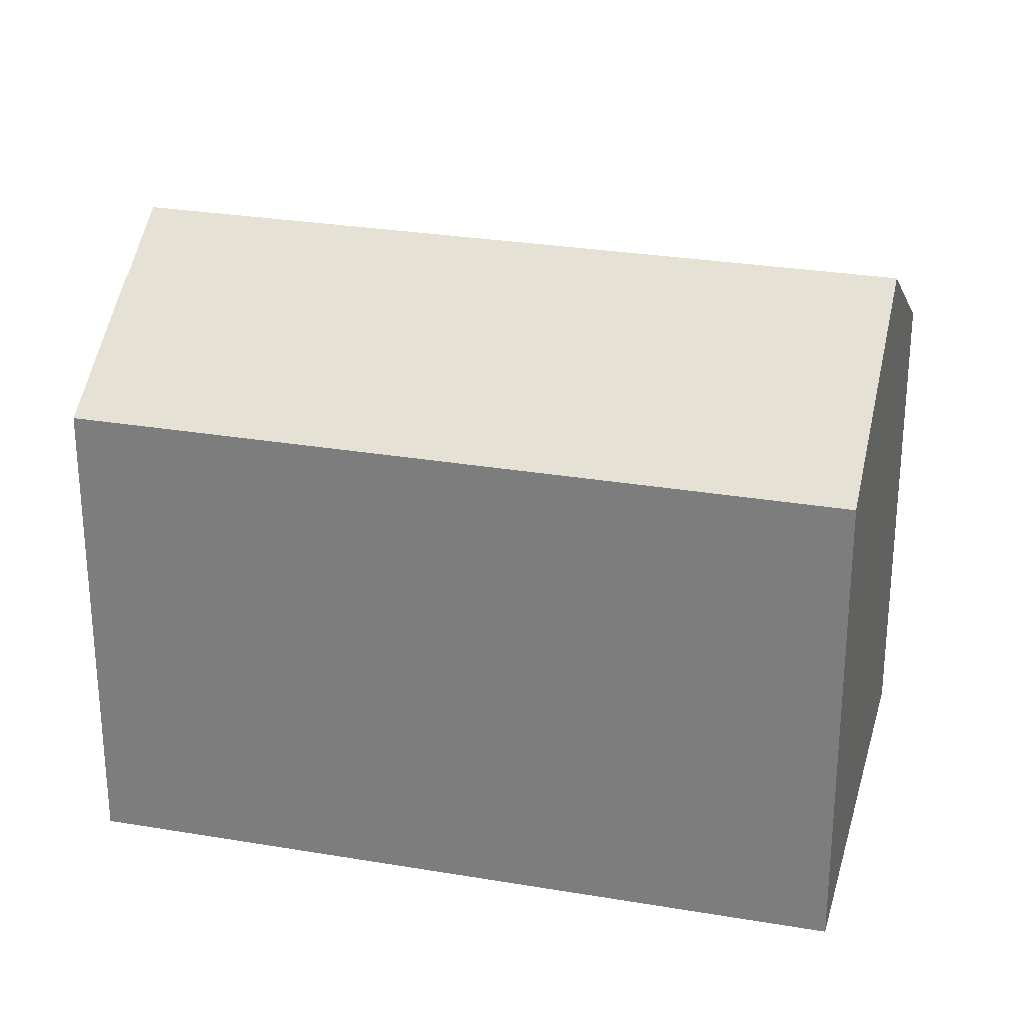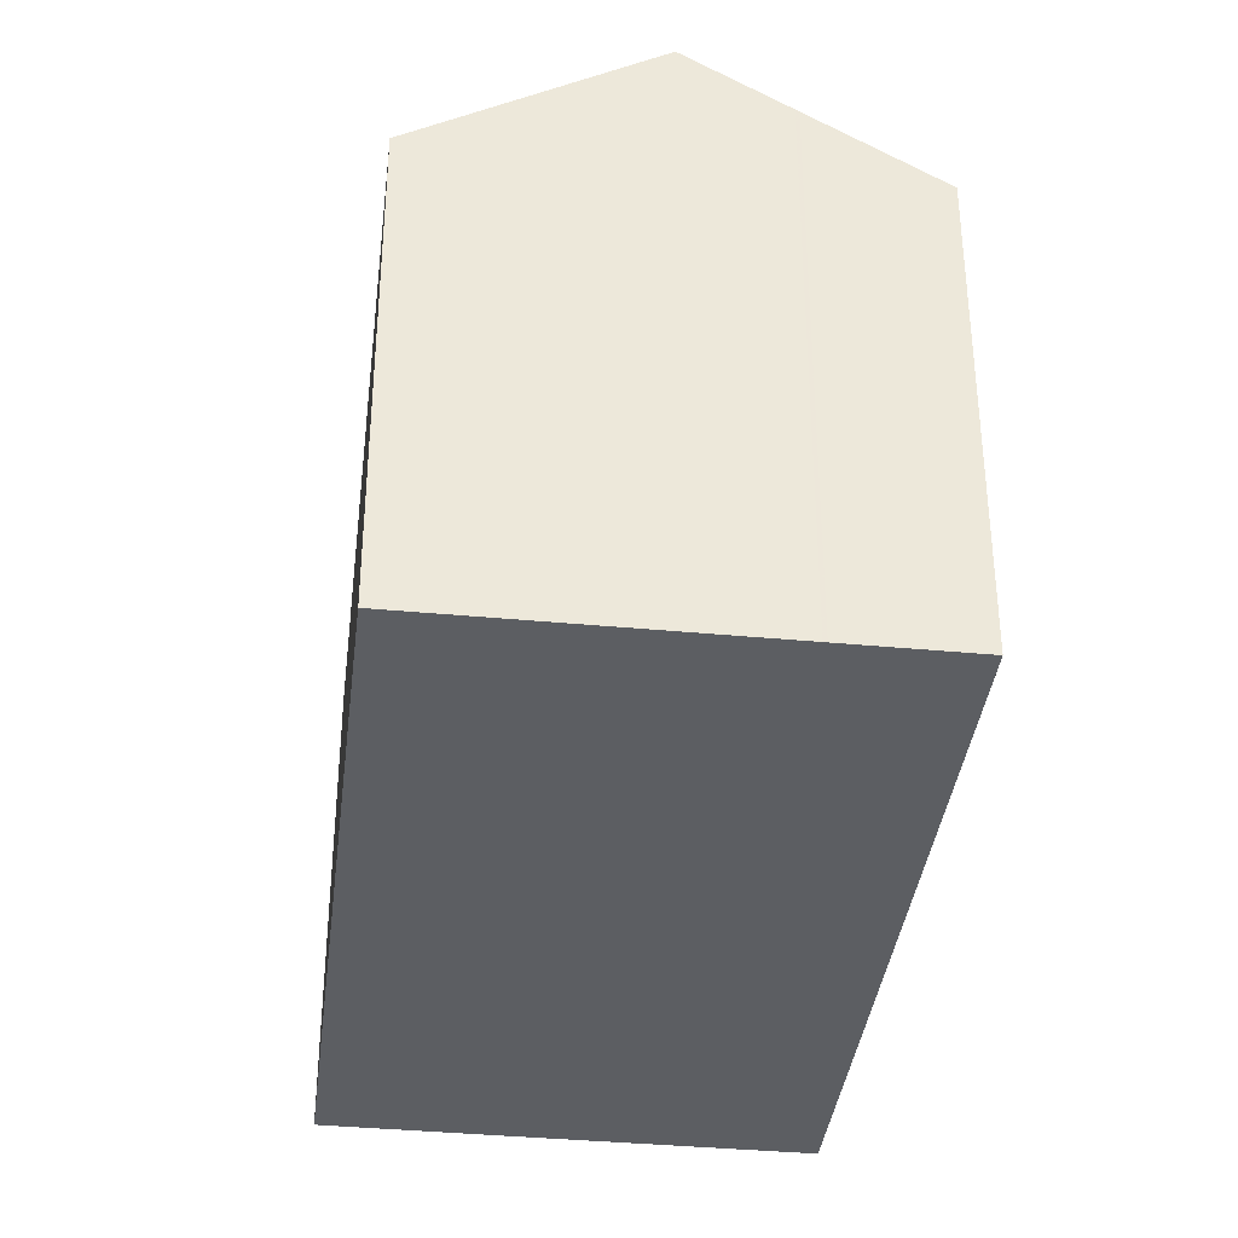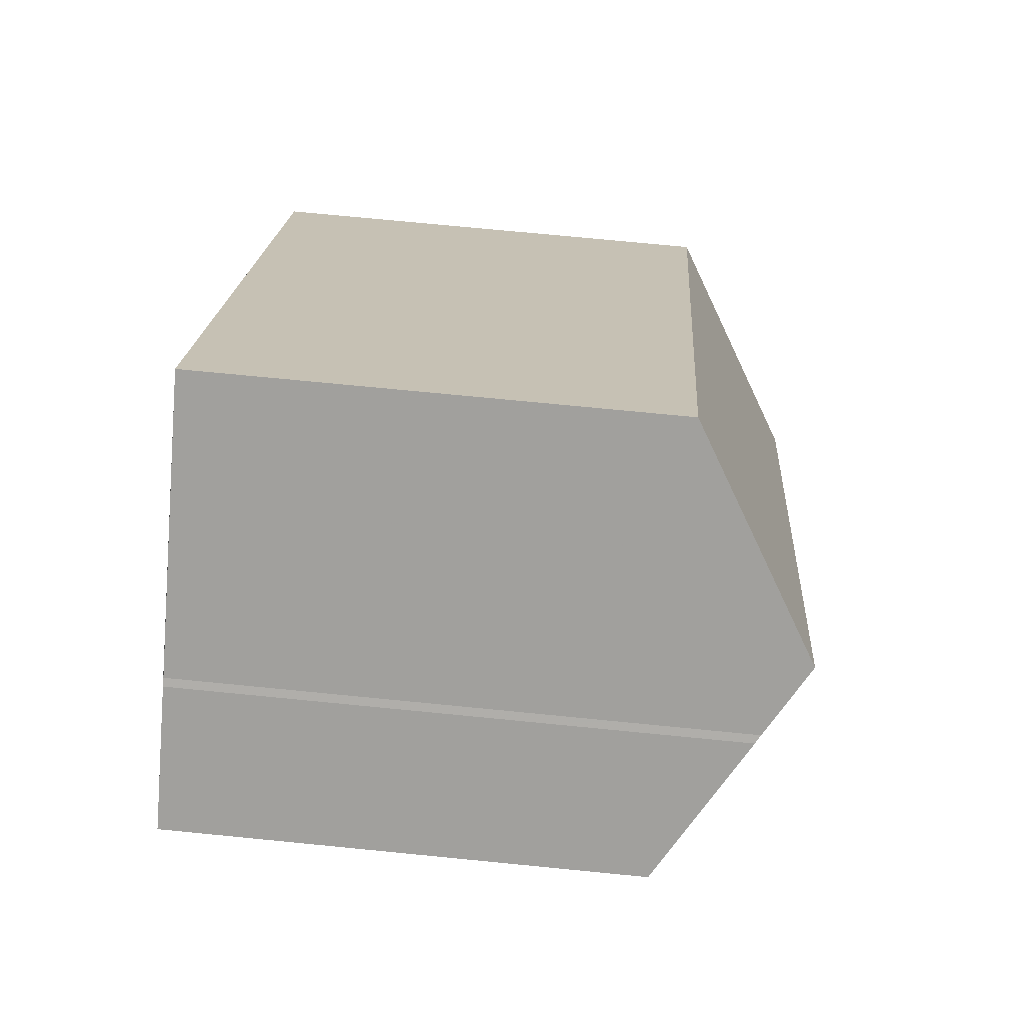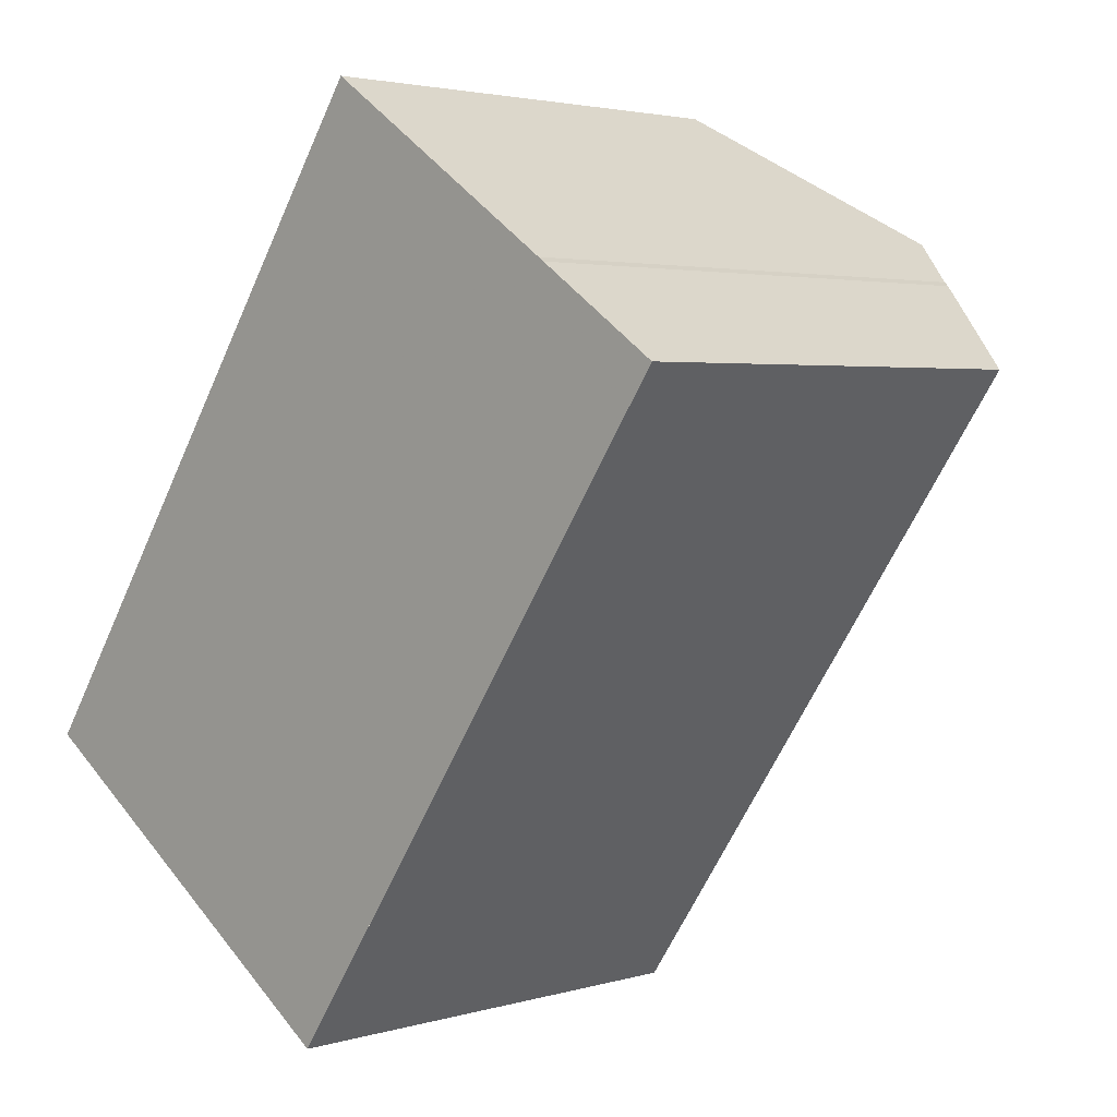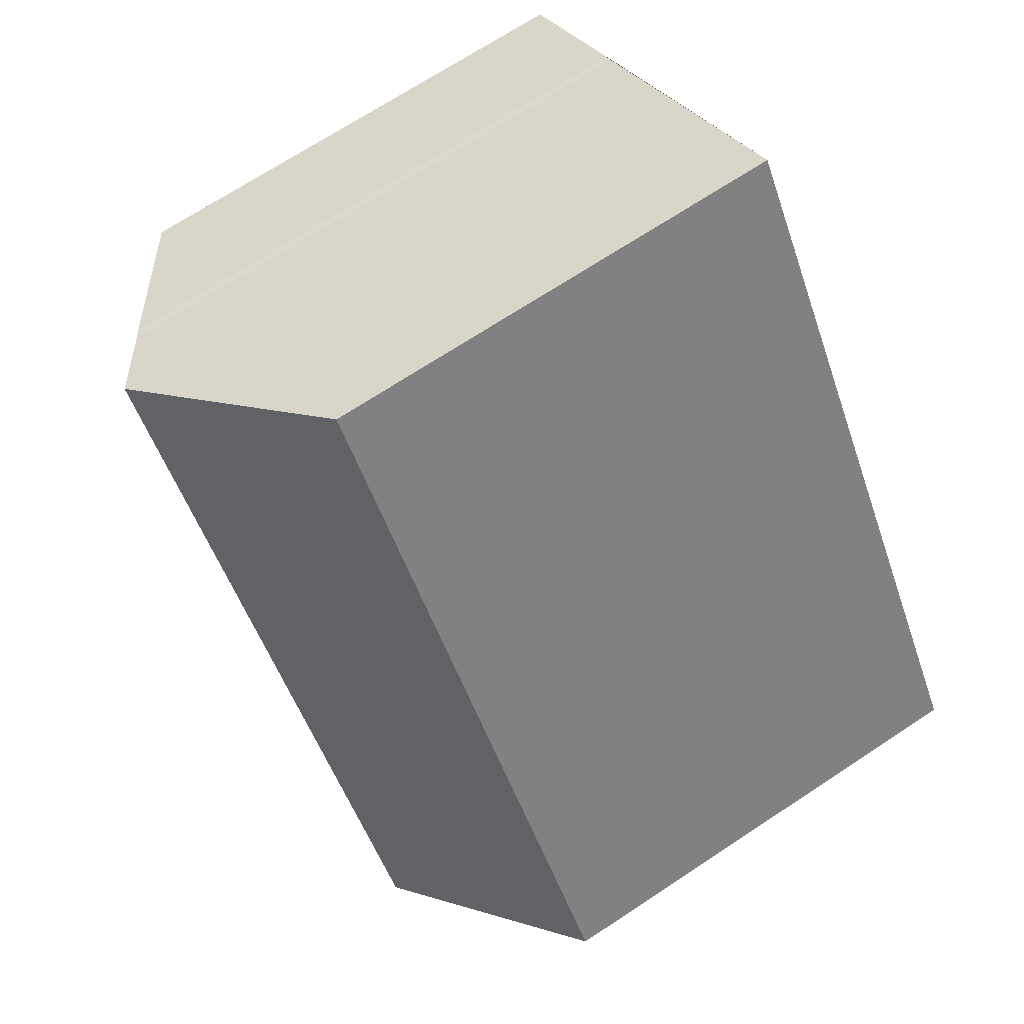
<metadata>
{"format":"obj","ext":"obj","renderer":"f3d","projection":"perspective","resolution":1024,"background":"white","views":[{"elev":27.9,"azim":-41.0,"up":"+Z"},{"elev":-37.7,"azim":27.6,"up":"+Z"},{"elev":73.4,"azim":-84.4,"up":"+Y"},{"elev":3.0,"azim":-135.3,"up":"+Y"},{"elev":70.2,"azim":56.6,"up":"+Y"}]}
</metadata>
<code>
v -1280 -804.9 10.7
v -1278 -803 12.64
v -1277 -802.9 12.75
v -1271 -819 10.68
v -1272 -799 10.71
v -1262 -813.2 10.71
v -1266 -816.1 13.69
v -1276 -801.9 13.7
v -1271 -819 10.69
v -1280 -804.9 10.71
v -1280 -804.9 10.7
v -1280 -804.9 10.71
v -1276 -802 13.7
v -1279 -807.1 10.71
v -1279 -807.1 10.7
v -1275 -804.1 13.7
v -1279 -807.5 10.7
v -1279 -807.5 10.71
v -1274 -804.6 13.7
v -1276 -801.9 13.7
v -1266 -816.1 13.69
v -1276 -802 13.7
v -1272 -799 10.71
v -1275 -804.1 13.7
v -1270 -801.2 10.71
v -1274 -804.6 13.7
v -1270 -801.6 10.71
v -1273 -802.8 12.35
v -1274 -800.6 12.35
v -1274 -800.6 12.35
v -1264 -814.8 12.36
v -1272 -803.3 12.35
v -1272 -799 10.71
v -1270 -801.2 10.71
v -1272 -799 10.71
v -1270 -801.6 10.71
v -1262 -813.2 10.71
v -1268 -813.7 13.69
v -1266 -812.3 12.36
v -1268 -813.7 13.69
v -1264 -810.7 10.71
v -1264 -810.7 10.71
v -1272 -816.6 10.7
v -1272 -816.6 10.69
v -1274 -800.7 12.41
v -1274 -800.7 12.41
v -1272 -803.3 12.41
v -1266 -812.4 12.41
v -1273 -802.9 12.41
v -1265 -814.8 12.41
v -1268 -814 13.69
v -1268 -814 13.69
v -1266 -812.8 12.41
v -1264 -811.1 10.71
v -1264 -811.1 10.71
v -1272 -817 10.69
v -1272 -817 10.7
v -1266 -812.7 12.36
v -1266 -816.1 13.69
v -1266 -816.1 13.69
v -1265 -814.8 12.41
v -1262 -813.1 10.71
v -1262 -813.1 10.71
v -1270 -818.9 10.81
v -1264 -814.8 12.36
v -1280 -804.9 10.71
v -1280 -804.9 10.7
v -1280 -804.9 0
v -1280 -804.9 0
v -1277 -802.9 12.75
v -1278 -803 12.64
v -1278 -803 0
v -1277 -802.9 0
v -1276 -801.9 13.7
v -1277 -802.9 12.75
v -1277 -802.9 0
v -1276 -801.9 -1.776e-15
v -1272 -817 10.69
v -1271 -819 10.68
v -1271 -819 0
v -1272 -817 0
v -1272 -799 10.71
v -1272 -799 10.71
v -1272 -799 0
v -1272 -799 0
v -1262 -813.2 10.71
v -1262 -813.2 10.71
v -1262 -813.2 0
v -1262 -813.2 0
v -1270 -818.9 10.81
v -1266 -816.1 13.69
v -1266 -816.1 1.776e-15
v -1270 -818.9 0
v -1271 -819 10.68
v -1271 -819 10.69
v -1271 -819 0
v -1271 -819 0
v -1278 -803 12.64
v -1280 -804.9 10.71
v -1280 -804.9 0
v -1278 -803 0
v -1280 -804.9 10.7
v -1280 -804.9 10.7
v -1280 -804.9 0
v -1280 -804.9 0
v -1280 -804.9 10.7
v -1279 -807.1 10.7
v -1279 -807.1 0
v -1280 -804.9 0
v -1279 -807.1 10.7
v -1279 -807.5 10.7
v -1279 -807.5 0
v -1279 -807.1 0
v -1274 -800.7 12.41
v -1276 -801.9 13.7
v -1276 -801.9 -1.776e-15
v -1274 -800.7 0
v -1270 -801.2 10.71
v -1272 -799 10.71
v -1272 -799 0
v -1270 -801.2 1.776e-15
v -1270 -801.6 10.71
v -1270 -801.2 10.71
v -1270 -801.2 1.776e-15
v -1270 -801.6 0
v -1264 -810.7 10.71
v -1270 -801.6 10.71
v -1270 -801.6 0
v -1264 -810.7 -1.776e-15
v -1272 -799 10.71
v -1274 -800.6 12.35
v -1274 -800.6 -1.776e-15
v -1272 -799 0
v -1265 -814.8 12.41
v -1264 -814.8 12.36
v -1264 -814.8 1.776e-15
v -1265 -814.8 1.776e-15
v -1272 -799 10.71
v -1272 -799 10.71
v -1272 -799 0
v -1272 -799 0
v -1264 -814.8 12.36
v -1262 -813.2 10.71
v -1262 -813.2 0
v -1264 -814.8 1.776e-15
v -1264 -811.1 10.71
v -1264 -810.7 10.71
v -1264 -810.7 -1.776e-15
v -1264 -811.1 0
v -1279 -807.5 10.7
v -1272 -816.6 10.69
v -1272 -816.6 0
v -1279 -807.5 0
v -1274 -800.6 12.35
v -1274 -800.7 12.41
v -1274 -800.7 0
v -1274 -800.6 -1.776e-15
v -1266 -816.1 13.69
v -1265 -814.8 12.41
v -1265 -814.8 1.776e-15
v -1266 -816.1 1.776e-15
v -1262 -813.1 10.71
v -1264 -811.1 10.71
v -1264 -811.1 0
v -1262 -813.1 0
v -1272 -816.6 10.69
v -1272 -817 10.69
v -1272 -817 0
v -1272 -816.6 0
v -1262 -813.2 10.71
v -1262 -813.1 10.71
v -1262 -813.1 0
v -1262 -813.2 0
v -1271 -819 10.69
v -1270 -818.9 10.81
v -1270 -818.9 0
v -1271 -819 0
v -1280 -804.9 0
v -1278 -803 0
v -1277 -802.9 0
v -1272 -799 0
v -1262 -813.2 0
v -1271 -819 0
f 14 12 13 16
f 15 11 12 14
f 11 1 10 12
f 12 10 2 3 8 13
f 44 17 18 43
f 43 18 19 38
f 17 15 14 18
f 18 14 16 19
f 34 28 29 33
f 33 29 30 35
f 39 32 36 42
f 36 32 28 34
f 49 24 22 46
f 46 22 20 45
f 48 40 26 47
f 47 26 24 49
f 33 23 25 34
f 35 5 23 33
f 42 36 27 41
f 34 25 27 36
f 61 50 21 60
f 63 6 37 62
f 57 9 4 56
f 59 7 64
f 62 37 31 65
f 45 30 29 46
f 47 32 39 48
f 49 28 32 47
f 65 31 50 61
f 46 29 28 49
f 52 40 48 53
f 54 42 41 55
f 56 44 43 57
f 57 43 38 51
f 58 39 42 54
f 53 48 39 58
f 60 52 53 61
f 62 54 55 63
f 64 9 57 51 59
f 65 58 54 62
f 61 53 58 65
f 67 68 69 66
f 71 72 73 70
f 75 76 77 74
f 79 80 81 78
f 83 84 85 82
f 87 88 89 86
f 91 92 93 90
f 95 96 97 94
f 99 100 101 98
f 103 104 105 102
f 107 108 109 106
f 111 112 113 110
f 115 116 117 114
f 119 120 121 118
f 123 124 125 122
f 127 128 129 126
f 131 132 133 130
f 135 136 137 134
f 139 140 141 138
f 143 144 145 142
f 147 148 149 146
f 151 152 153 150
f 155 156 157 154
f 159 160 161 158
f 163 164 165 162
f 167 168 169 166
f 171 172 173 170
f 175 176 177 174
f 179 180 181 182 183 178

</code>
